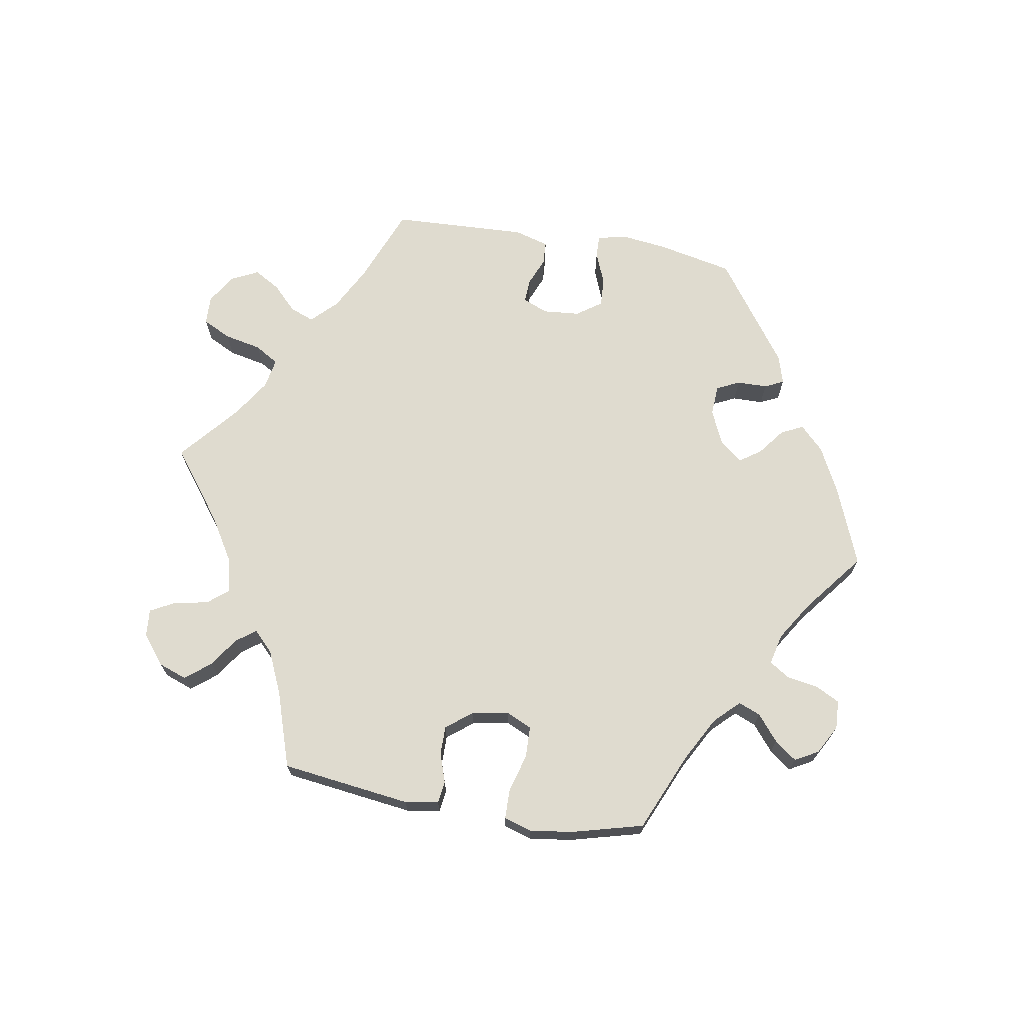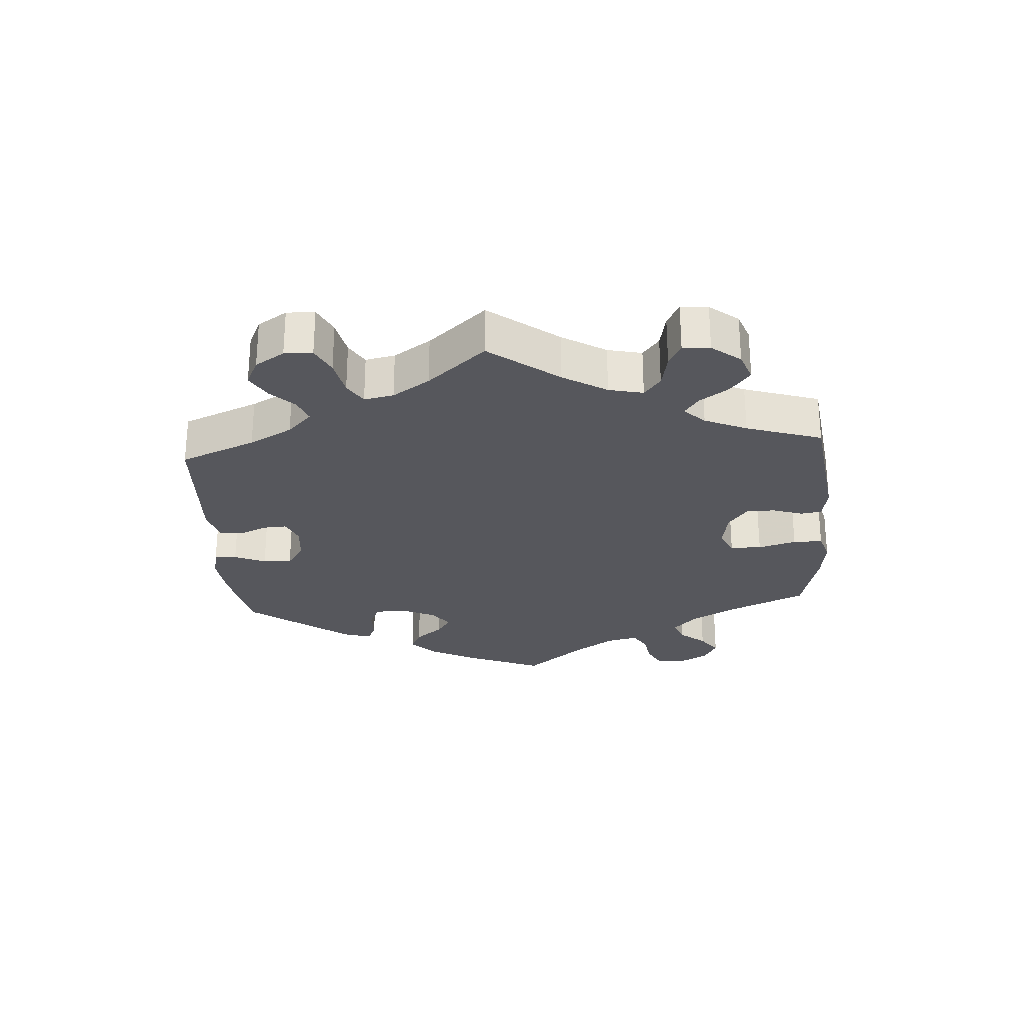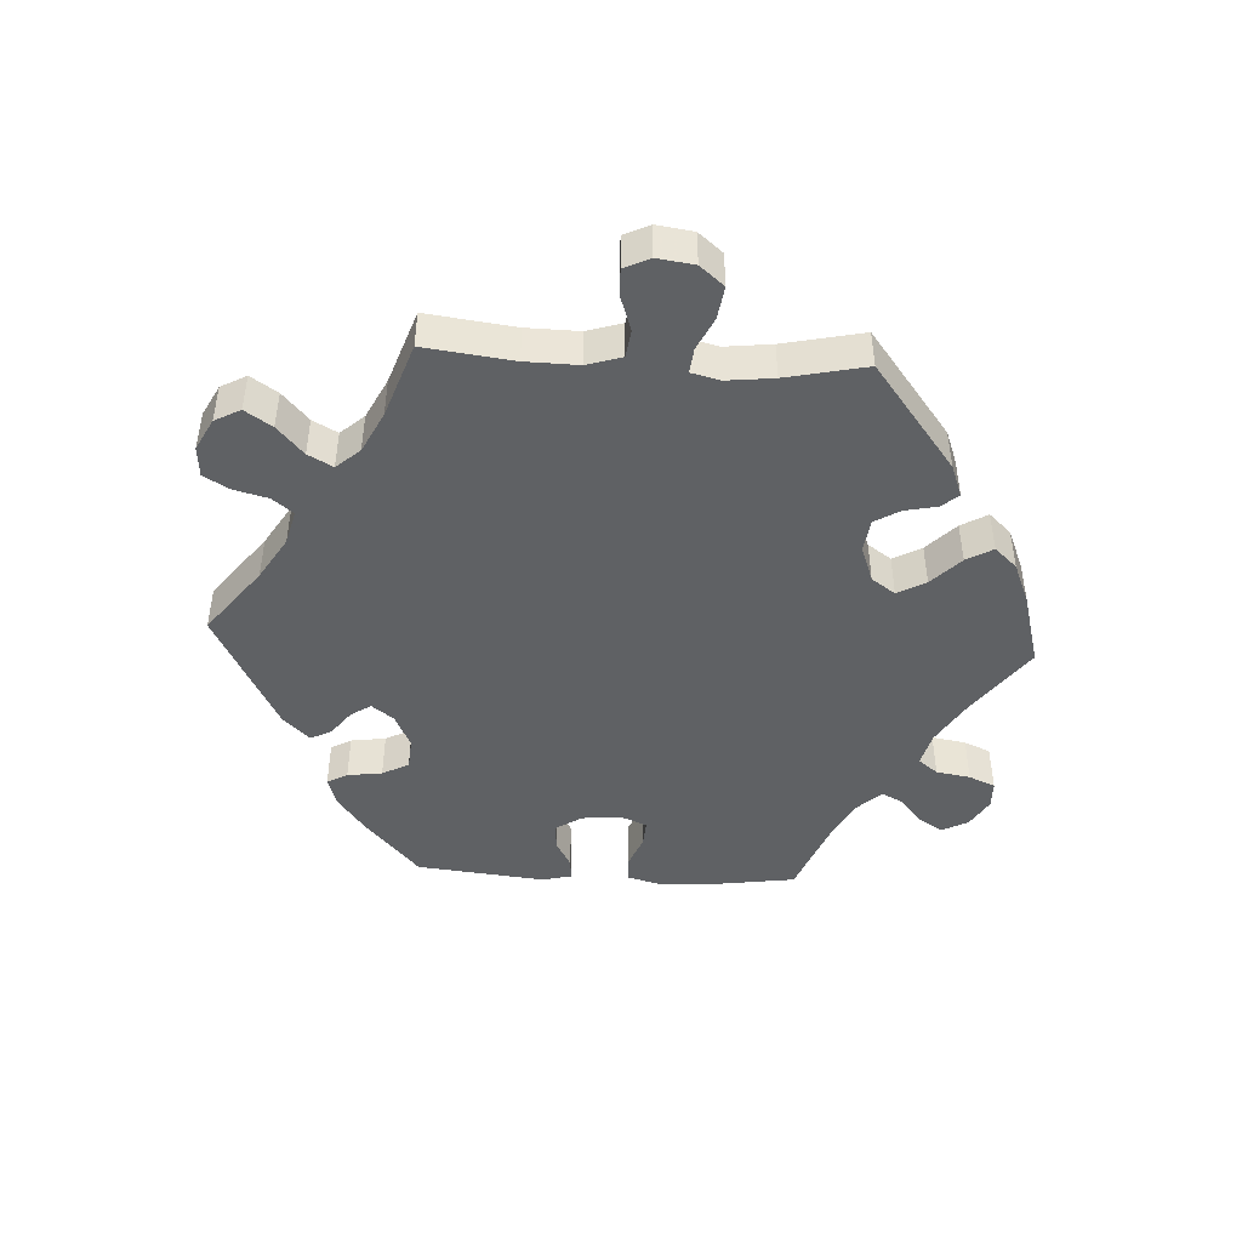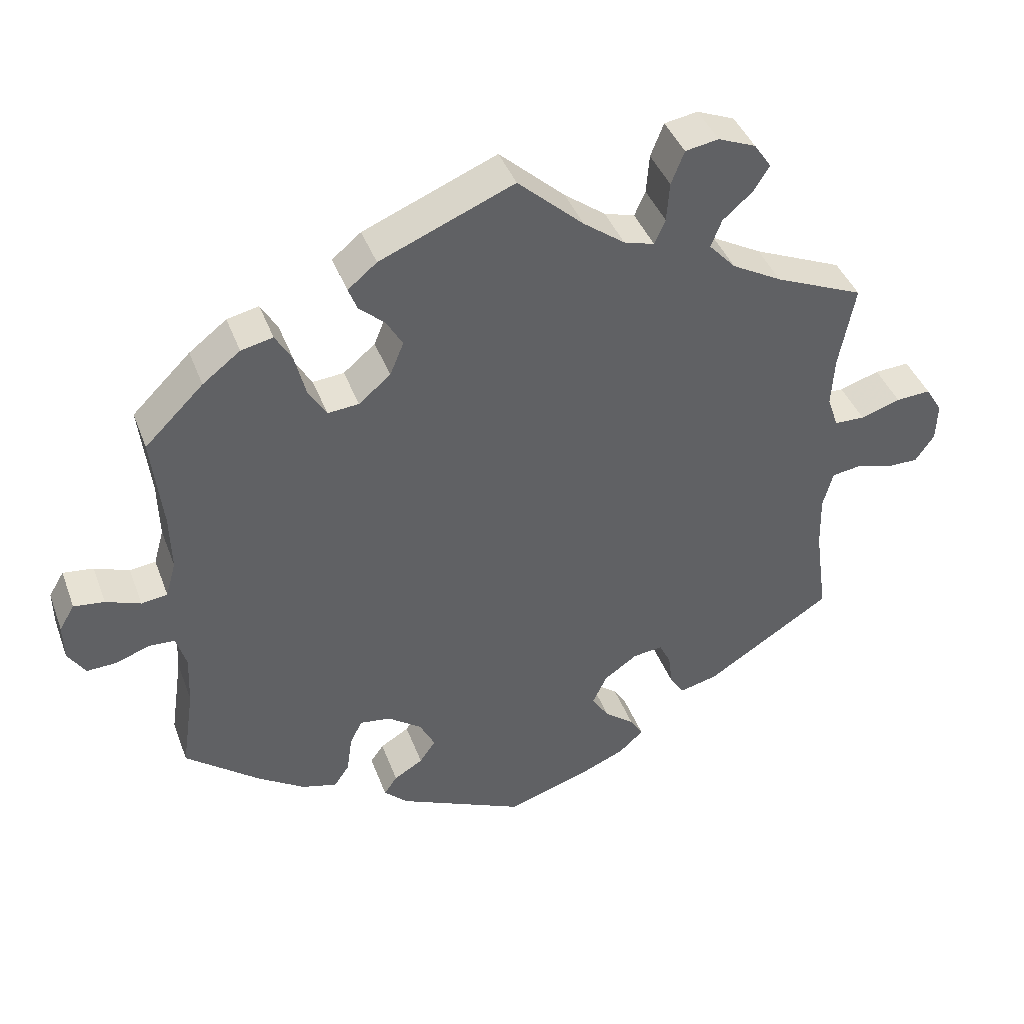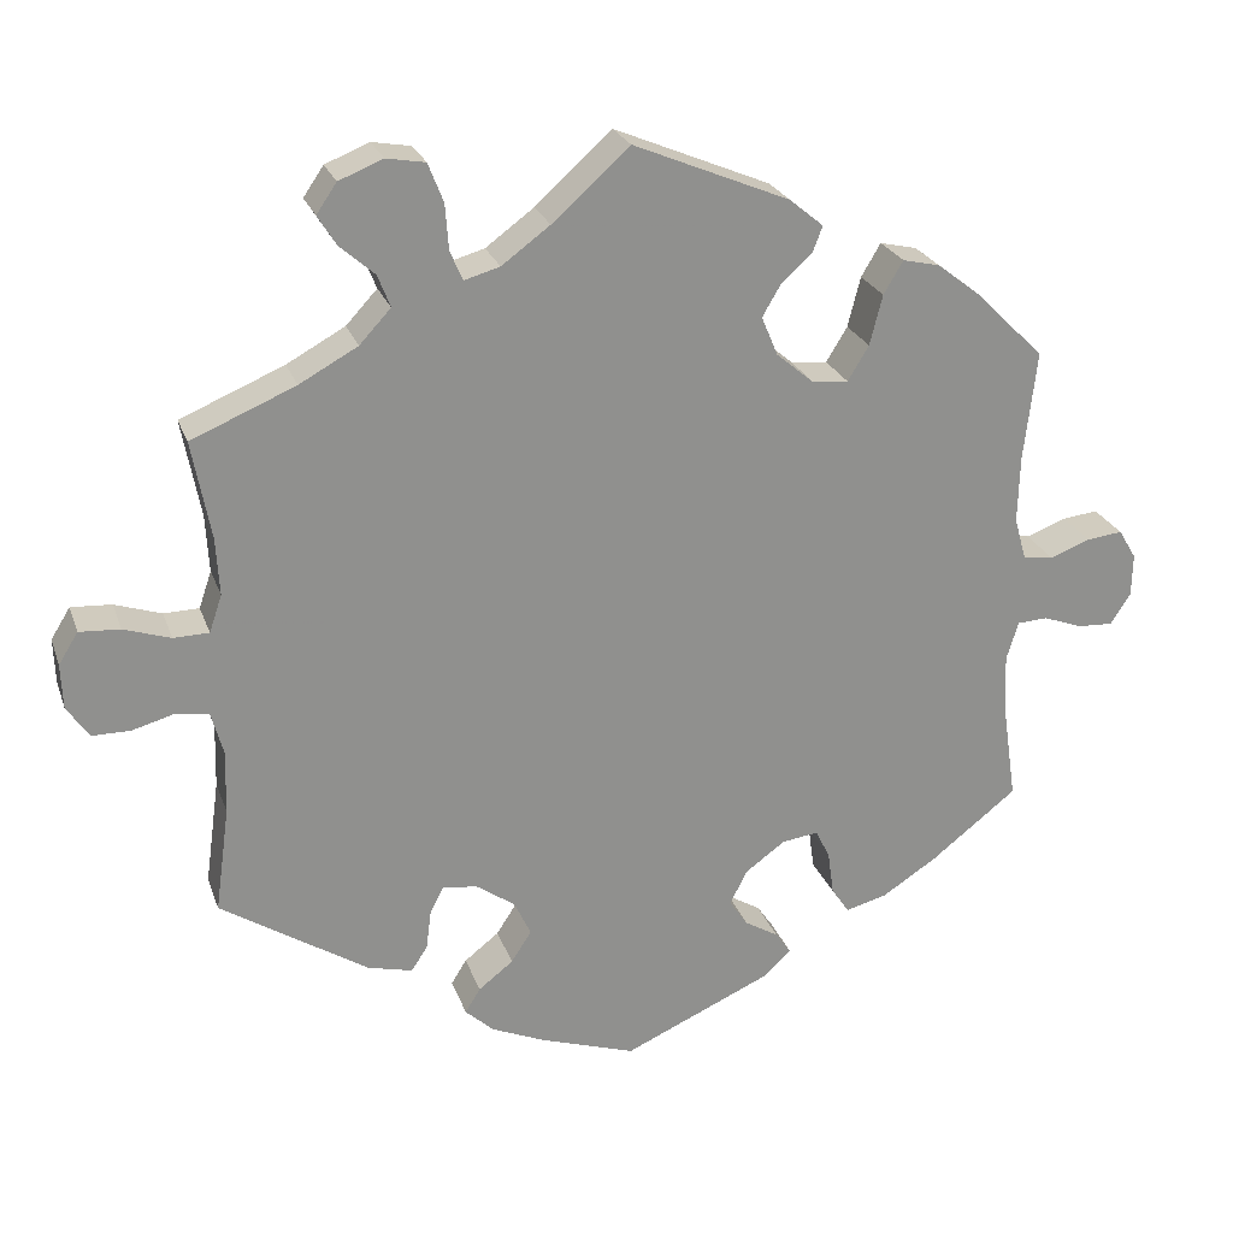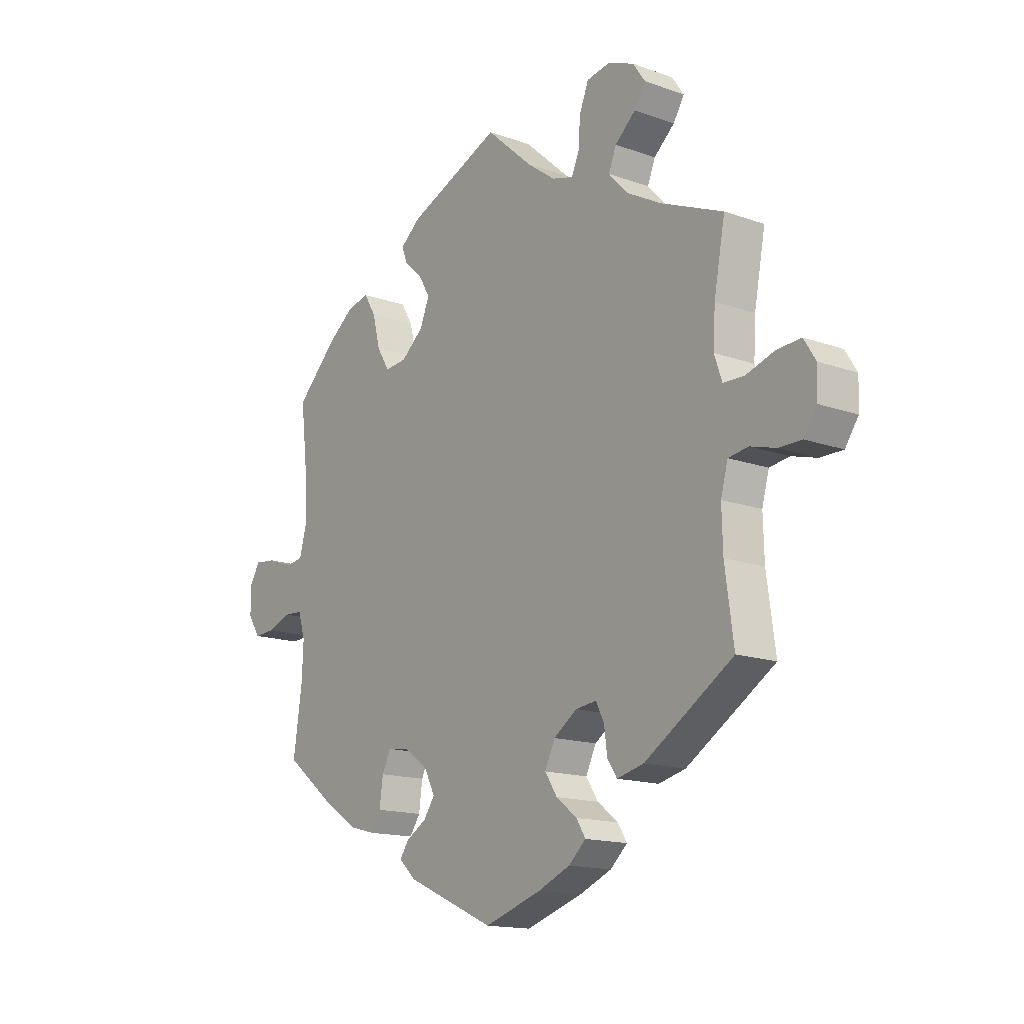
<metadata>
{"format":"obj","ext":"obj","renderer":"f3d","projection":"perspective","resolution":1024,"background":"white","views":[{"elev":70.3,"azim":39.6,"up":"+Y"},{"elev":-27.5,"azim":-56.0,"up":"+Y"},{"elev":-46.0,"azim":-33.1,"up":"+Y"},{"elev":41.1,"azim":160.5,"up":"+Z"},{"elev":24.2,"azim":-16.8,"up":"+Z"},{"elev":-15.2,"azim":-127.3,"up":"+Z"}]}
</metadata>
<code>
v 0.184 0.07 0.501
v 0.224 0.07 0.468
v 0.212 0.07 0.437
v 0.176 0.07 0.405
v 0.154 0.07 0.367
v 0.173 0.07 0.321
v 0.217 0.07 0.284
v 0.26 0.07 0.28
v 0.285 0.07 0.321
v 0.3 0.07 0.38
v 0.323 0.07 0.419
v 0.367 0.07 0.409
v 0.419 0.07 0.369
v 0.5 0.07 0.289
v 0.485 0.07 0.159
v 0.483 0.07 0.081
v 0.497 0.07 0.031
v 0.533 0.07 0.026
v 0.581 0.07 0.044
v 0.623 0.07 0.049
v 0.644 0.07 0.014
v 0.643 0.07 -0.036
v 0.619 0.07 -0.073
v 0.577 0.07 -0.071
v 0.531 0.07 -0.054
v 0.495 0.07 -0.056
v 0.481 0.07 -0.102
v 0.484 0.07 -0.172
v 0.501 0.07 -0.288
v 0.399 0.07 -0.368
v 0.334 0.07 -0.41
v 0.285 0.07 -0.423
v 0.264 0.07 -0.392
v 0.257 0.07 -0.341
v 0.24 0.07 -0.306
v 0.197 0.07 -0.312
v 0.15 0.07 -0.346
v 0.129 0.07 -0.387
v 0.151 0.07 -0.419
v 0.191 0.07 -0.443
v 0.209 0.07 -0.469
v 0.176 0.07 -0.5
v 0.001 0.07 -0.578
v -0.112 0.07 -0.541
v -0.175 0.07 -0.514
v -0.209 0.07 -0.483
v -0.191 0.07 -0.454
v -0.15 0.07 -0.422
v -0.126 0.07 -0.385
v -0.146 0.07 -0.343
v -0.192 0.07 -0.311
v -0.233 0.07 -0.306
v -0.249 0.07 -0.338
v -0.255 0.07 -0.384
v -0.274 0.07 -0.413
v -0.327 0.07 -0.4
v -0.501 0.07 -0.289
v -0.484 0.07 -0.165
v -0.482 0.07 -0.09
v -0.496 0.07 -0.039
v -0.535 0.07 -0.033
v -0.585 0.07 -0.047
v -0.63 0.07 -0.047
v -0.656 0.07 -0.009
v -0.658 0.07 0.044
v -0.635 0.07 0.081
v -0.587 0.07 0.078
v -0.532 0.07 0.06
v -0.49 0.07 0.061
v -0.475 0.07 0.105
v -0.479 0.07 0.173
v -0.501 0.07 0.289
v -0.378 0.07 0.341
v -0.309 0.07 0.379
v -0.272 0.07 0.419
v -0.287 0.07 0.457
v -0.328 0.07 0.493
v -0.35 0.07 0.528
v -0.326 0.07 0.563
v -0.274 0.07 0.584
v -0.228 0.07 0.576
v -0.21 0.07 0.53
v -0.206 0.07 0.476
v -0.191 0.07 0.442
v -0.149 0.07 0.454
v -0.092 0.07 0.496
v -0.001 0.07 0.578
v 0.184 0 0.501
v 0.224 0 0.468
v 0.212 0 0.437
v 0.176 0 0.405
v 0.154 0 0.367
v 0.173 0 0.321
v 0.217 0 0.284
v 0.26 0 0.28
v 0.285 0 0.321
v 0.3 0 0.38
v 0.323 0 0.419
v 0.367 0 0.409
v 0.419 0 0.369
v 0.5 0 0.289
v 0.485 0 0.159
v 0.483 0 0.081
v 0.497 0 0.031
v 0.533 0 0.026
v 0.581 0 0.044
v 0.623 0 0.049
v 0.644 0 0.014
v 0.643 0 -0.036
v 0.619 0 -0.073
v 0.577 0 -0.071
v 0.531 0 -0.054
v 0.495 0 -0.056
v 0.481 0 -0.102
v 0.484 0 -0.172
v 0.501 0 -0.288
v 0.399 0 -0.368
v 0.334 0 -0.41
v 0.285 0 -0.423
v 0.264 0 -0.392
v 0.257 0 -0.341
v 0.24 0 -0.306
v 0.197 0 -0.312
v 0.15 0 -0.346
v 0.129 0 -0.387
v 0.151 0 -0.419
v 0.191 0 -0.443
v 0.209 0 -0.469
v 0.176 0 -0.5
v 0.001 0 -0.578
v -0.112 0 -0.541
v -0.175 0 -0.514
v -0.209 0 -0.483
v -0.191 0 -0.454
v -0.15 0 -0.422
v -0.126 0 -0.385
v -0.146 0 -0.343
v -0.192 0 -0.311
v -0.233 0 -0.306
v -0.249 0 -0.338
v -0.255 0 -0.384
v -0.274 0 -0.413
v -0.327 0 -0.4
v -0.501 0 -0.289
v -0.484 0 -0.165
v -0.482 0 -0.09
v -0.496 0 -0.039
v -0.535 0 -0.033
v -0.585 0 -0.047
v -0.63 0 -0.047
v -0.656 0 -0.009
v -0.658 0 0.044
v -0.635 0 0.081
v -0.587 0 0.078
v -0.532 0 0.06
v -0.49 0 0.061
v -0.475 0 0.105
v -0.479 0 0.173
v -0.501 0 0.289
v -0.378 0 0.341
v -0.309 0 0.379
v -0.272 0 0.419
v -0.287 0 0.457
v -0.328 0 0.493
v -0.35 0 0.528
v -0.326 0 0.563
v -0.274 0 0.584
v -0.228 0 0.576
v -0.21 0 0.53
v -0.206 0 0.476
v -0.191 0 0.442
v -0.149 0 0.454
v -0.092 0 0.496
v -0.001 0 0.578
f 86 87 1 2
f 85 86 2 3
f 84 85 3 4
f 80 81 82 83
f 80 83 84
f 79 80 84
f 76 77 78 79
f 75 76 79 84
f 74 75 84 4
f 71 72 73
f 70 71 73 74
f 69 70 74 4
f 65 66 67 68
f 65 68 69
f 64 65 69
f 61 62 63 64
f 60 61 64 69
f 59 60 69 4
f 55 56 57 58
f 53 54 55 58
f 52 53 58 59
f 51 52 59
f 50 51 59
f 45 46 47 48
f 45 48 49
f 44 45 49
f 43 44 49
f 42 43 49 50
f 39 40 41 42
f 38 39 42 50
f 31 32 33 34
f 31 34 35
f 28 29 30 31
f 27 28 31 35
f 26 27 35 36
f 22 23 24 25
f 22 25 26
f 21 22 26
f 18 19 20 21
f 18 21 26
f 17 18 26 36
f 12 13 14 15
f 12 15 16
f 9 10 11 12
f 8 9 12 16
f 7 8 16 17
f 59 4 5
f 59 5 6
f 37 38 50 59
f 17 36 37 59
f 6 7 17 59
f 89 88 174 173
f 90 89 173 172
f 91 90 172 171
f 170 169 168 167
f 171 170 167
f 171 167 166
f 166 165 164 163
f 171 166 163 162
f 91 171 162 161
f 160 159 158
f 161 160 158 157
f 91 161 157 156
f 155 154 153 152
f 156 155 152
f 156 152 151
f 151 150 149 148
f 156 151 148 147
f 91 156 147 146
f 145 144 143 142
f 145 142 141 140
f 146 145 140 139
f 146 139 138
f 146 138 137
f 135 134 133 132
f 136 135 132
f 136 132 131
f 136 131 130
f 137 136 130 129
f 129 128 127 126
f 137 129 126 125
f 121 120 119 118
f 122 121 118
f 118 117 116 115
f 122 118 115 114
f 123 122 114 113
f 112 111 110 109
f 113 112 109
f 113 109 108
f 108 107 106 105
f 113 108 105
f 123 113 105 104
f 102 101 100 99
f 103 102 99
f 99 98 97 96
f 103 99 96 95
f 104 103 95 94
f 92 91 146
f 93 92 146
f 146 137 125 124
f 146 124 123 104
f 146 104 94 93
f 1 88 89 2
f 2 89 90 3
f 3 90 91 4
f 4 91 92 5
f 5 92 93 6
f 6 93 94 7
f 7 94 95 8
f 8 95 96 9
f 9 96 97 10
f 10 97 98 11
f 11 98 99 12
f 12 99 100 13
f 13 100 101 14
f 14 101 102 15
f 15 102 103 16
f 16 103 104 17
f 17 104 105 18
f 18 105 106 19
f 19 106 107 20
f 20 107 108 21
f 21 108 109 22
f 22 109 110 23
f 23 110 111 24
f 24 111 112 25
f 25 112 113 26
f 26 113 114 27
f 27 114 115 28
f 28 115 116 29
f 29 116 117 30
f 30 117 118 31
f 31 118 119 32
f 32 119 120 33
f 33 120 121 34
f 34 121 122 35
f 35 122 123 36
f 36 123 124 37
f 37 124 125 38
f 38 125 126 39
f 39 126 127 40
f 40 127 128 41
f 41 128 129 42
f 42 129 130 43
f 43 130 131 44
f 44 131 132 45
f 45 132 133 46
f 46 133 134 47
f 47 134 135 48
f 48 135 136 49
f 49 136 137 50
f 50 137 138 51
f 51 138 139 52
f 52 139 140 53
f 53 140 141 54
f 54 141 142 55
f 55 142 143 56
f 56 143 144 57
f 57 144 145 58
f 58 145 146 59
f 59 146 147 60
f 60 147 148 61
f 61 148 149 62
f 62 149 150 63
f 63 150 151 64
f 64 151 152 65
f 65 152 153 66
f 66 153 154 67
f 67 154 155 68
f 68 155 156 69
f 69 156 157 70
f 70 157 158 71
f 71 158 159 72
f 72 159 160 73
f 73 160 161 74
f 74 161 162 75
f 75 162 163 76
f 76 163 164 77
f 77 164 165 78
f 78 165 166 79
f 79 166 167 80
f 80 167 168 81
f 81 168 169 82
f 82 169 170 83
f 83 170 171 84
f 84 171 172 85
f 85 172 173 86
f 86 173 174 87
f 87 174 88 1

</code>
